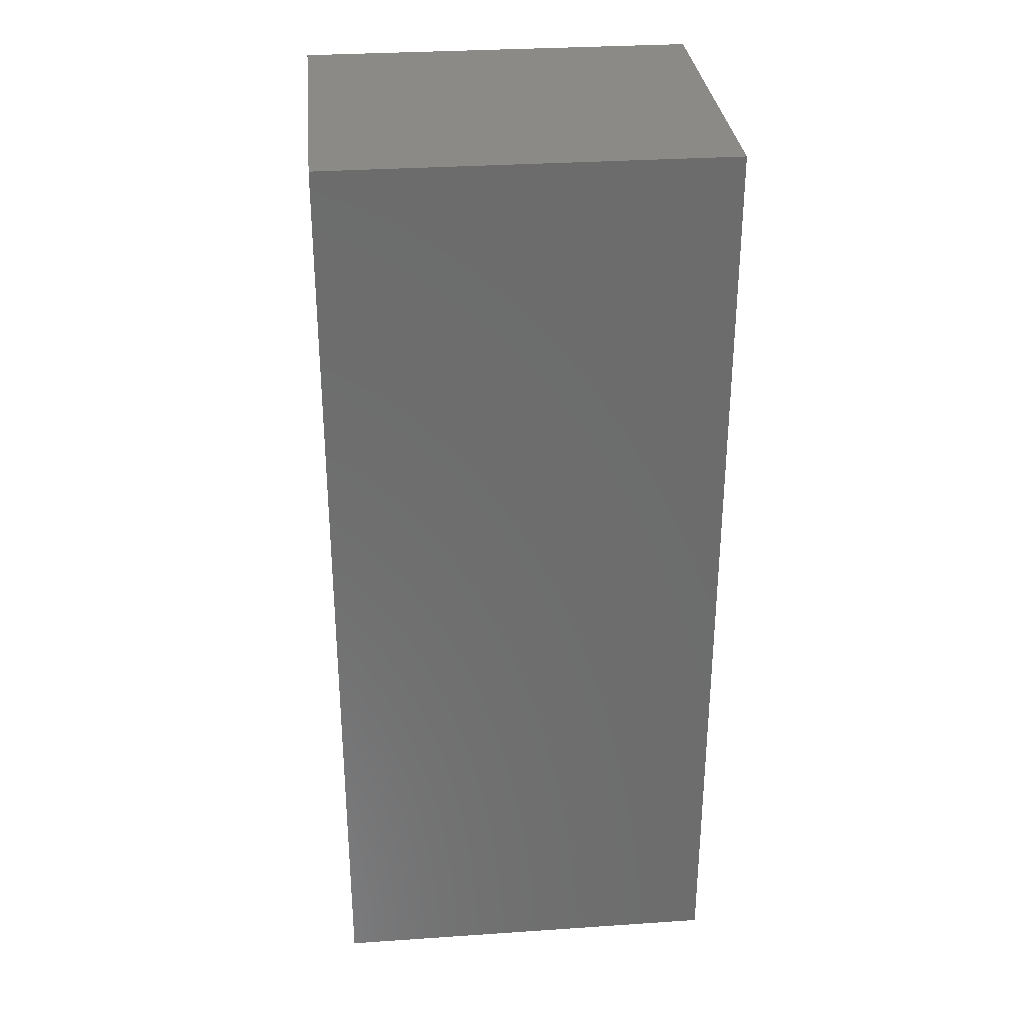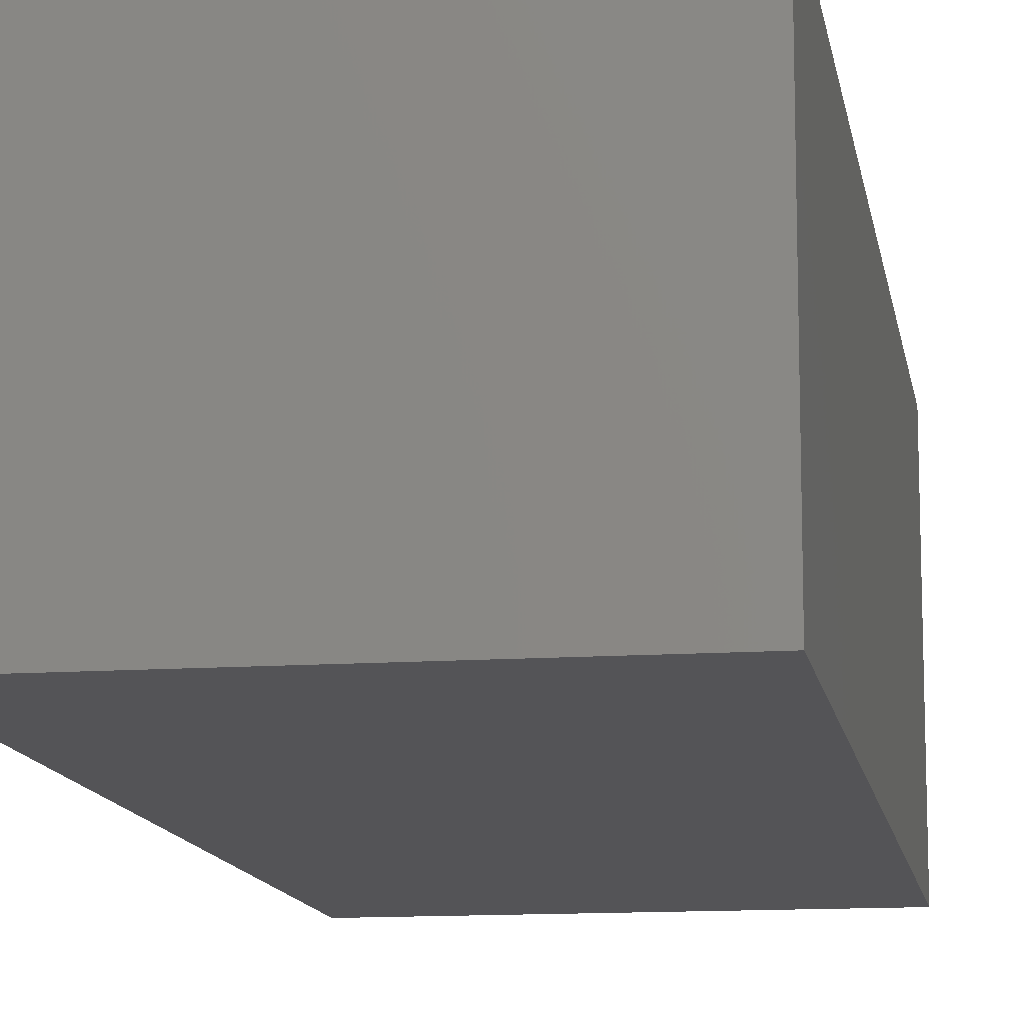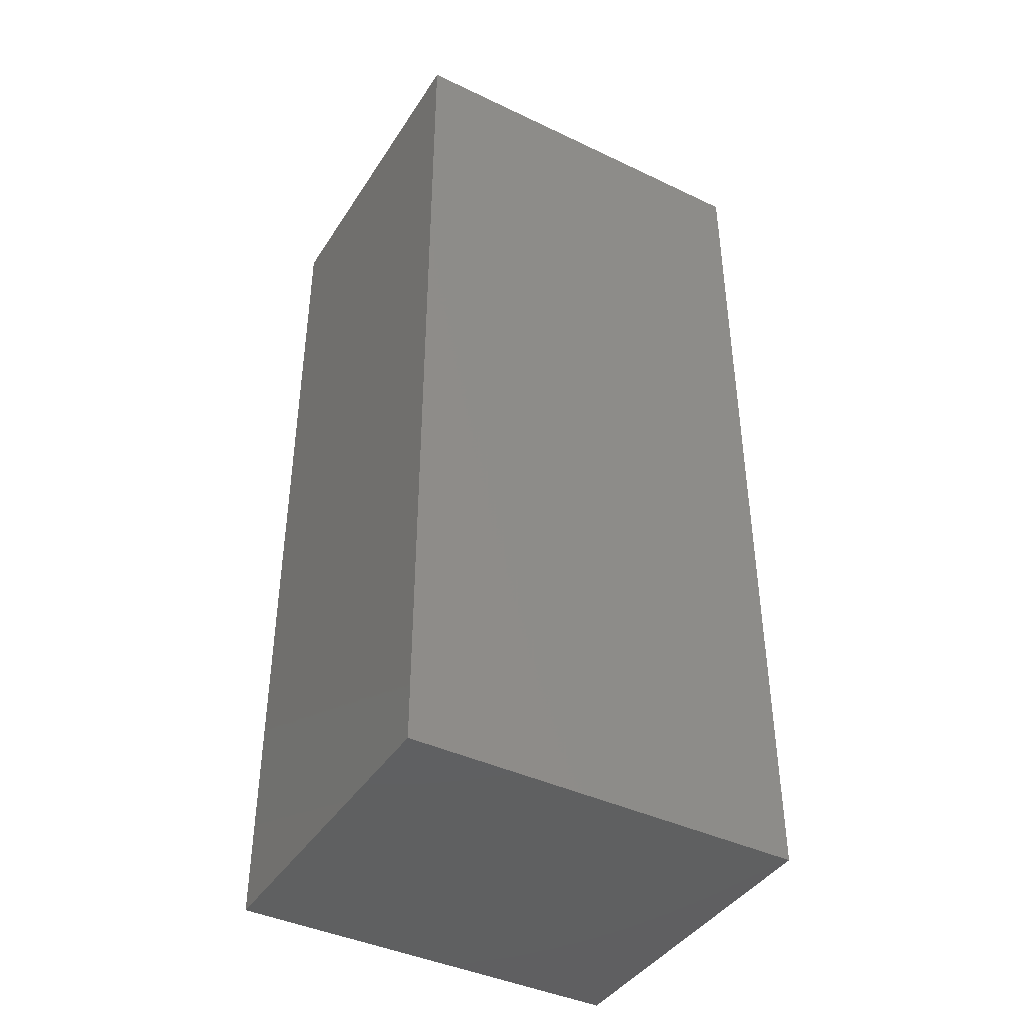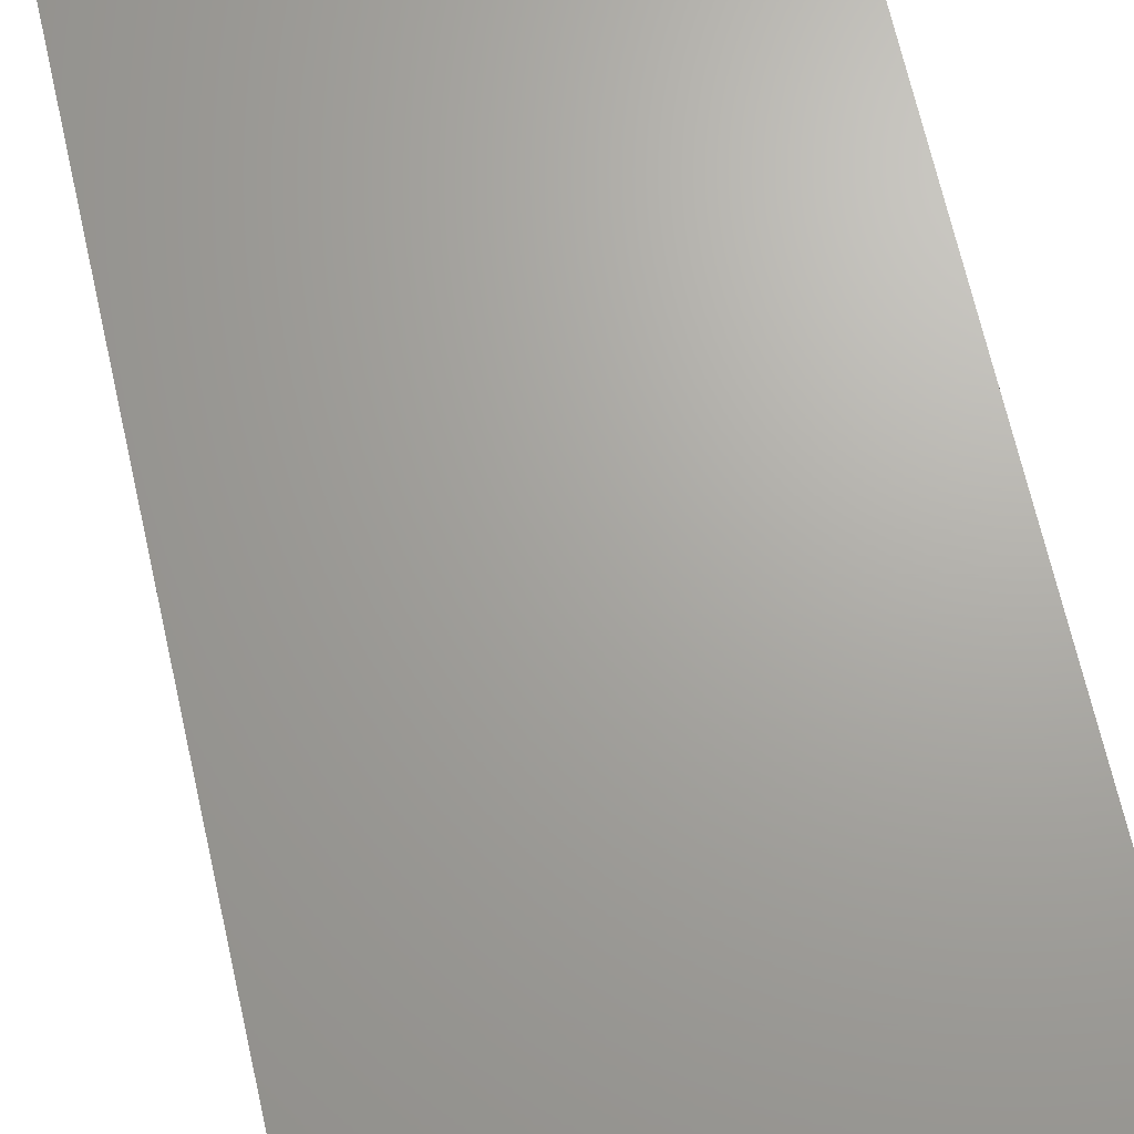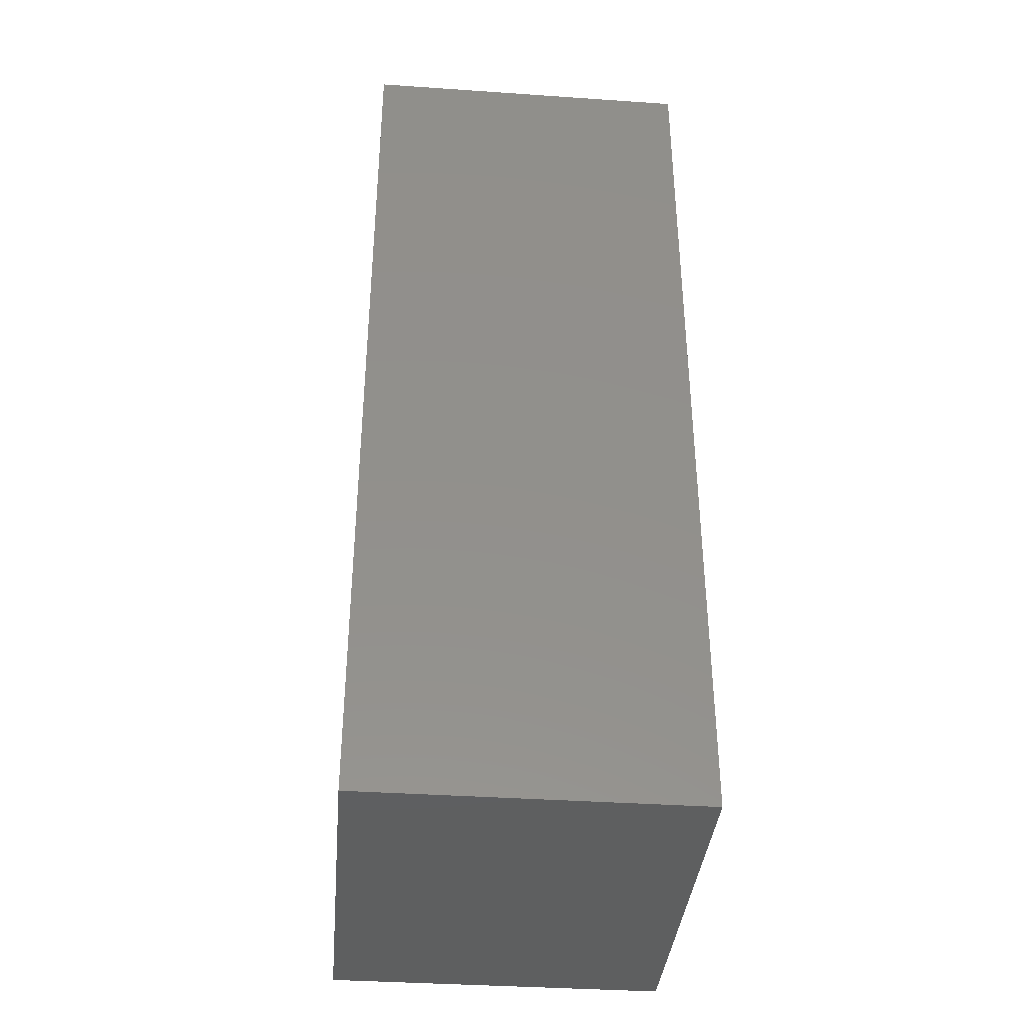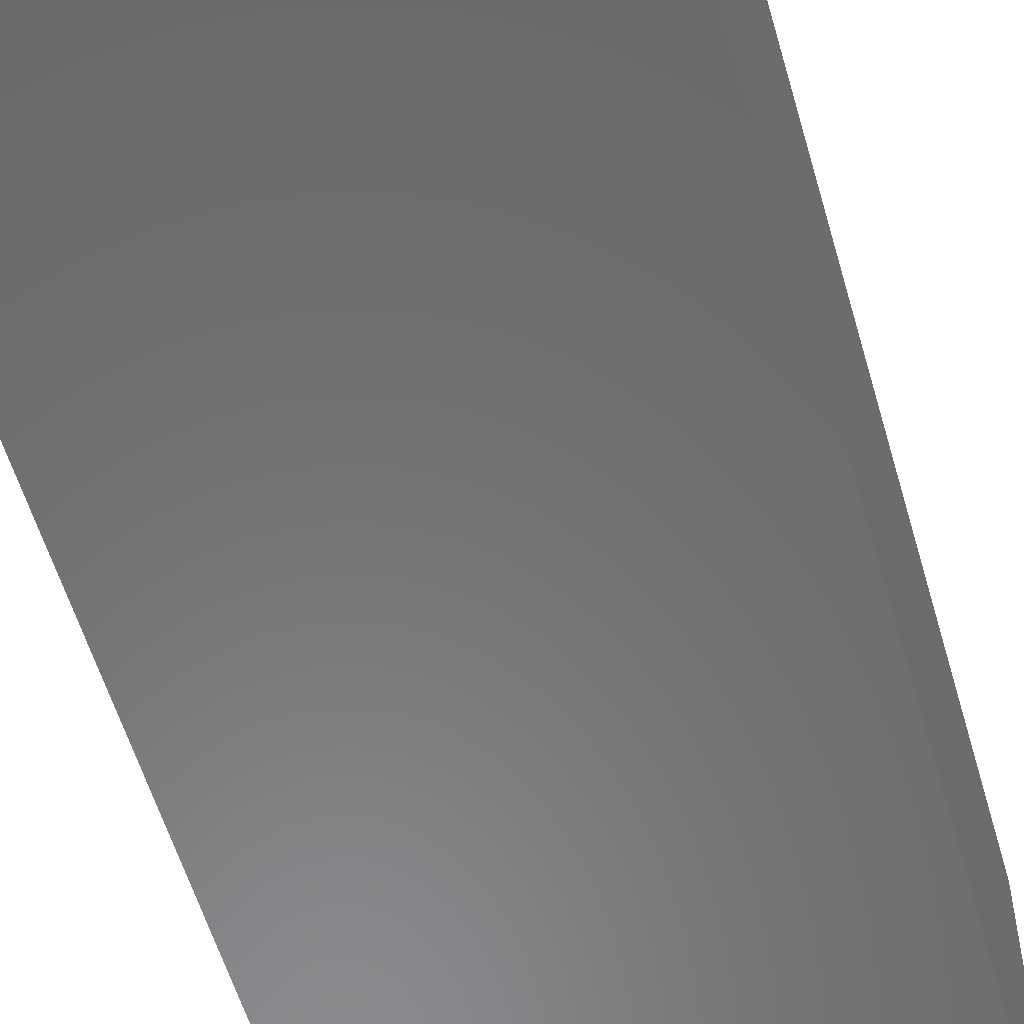
<metadata>
{"format":"stl","ext":"stl","renderer":"f3d","projection":"perspective","resolution":1024,"background":"white","views":[{"elev":31.3,"azim":174.5,"up":"+Z"},{"elev":-12.5,"azim":9.3,"up":"+Y"},{"elev":-41.3,"azim":-30.0,"up":"+Z"},{"elev":67.5,"azim":-12.7,"up":"+Y"},{"elev":-37.7,"azim":85.0,"up":"+Z"},{"elev":-56.6,"azim":-164.0,"up":"+Y"}]}
</metadata>
<code>
# stl→obj: 8 verts, 12 faces
v 30.86 -26.1 24.31
v 30.86 -17.4 0.03
v 30.86 -17.4 24.31
v 30.86 -26.1 0.03
v 20.57 -17.4 24.31
v 20.57 -26.1 24.31
v 20.57 -26.1 0.03
v 20.57 -17.4 0.03
f 1 2 3
f 2 1 4
f 5 1 3
f 1 5 6
f 7 2 4
f 2 7 8
f 7 5 8
f 5 7 6
f 2 5 3
f 5 2 8
f 7 1 6
f 1 7 4

</code>
